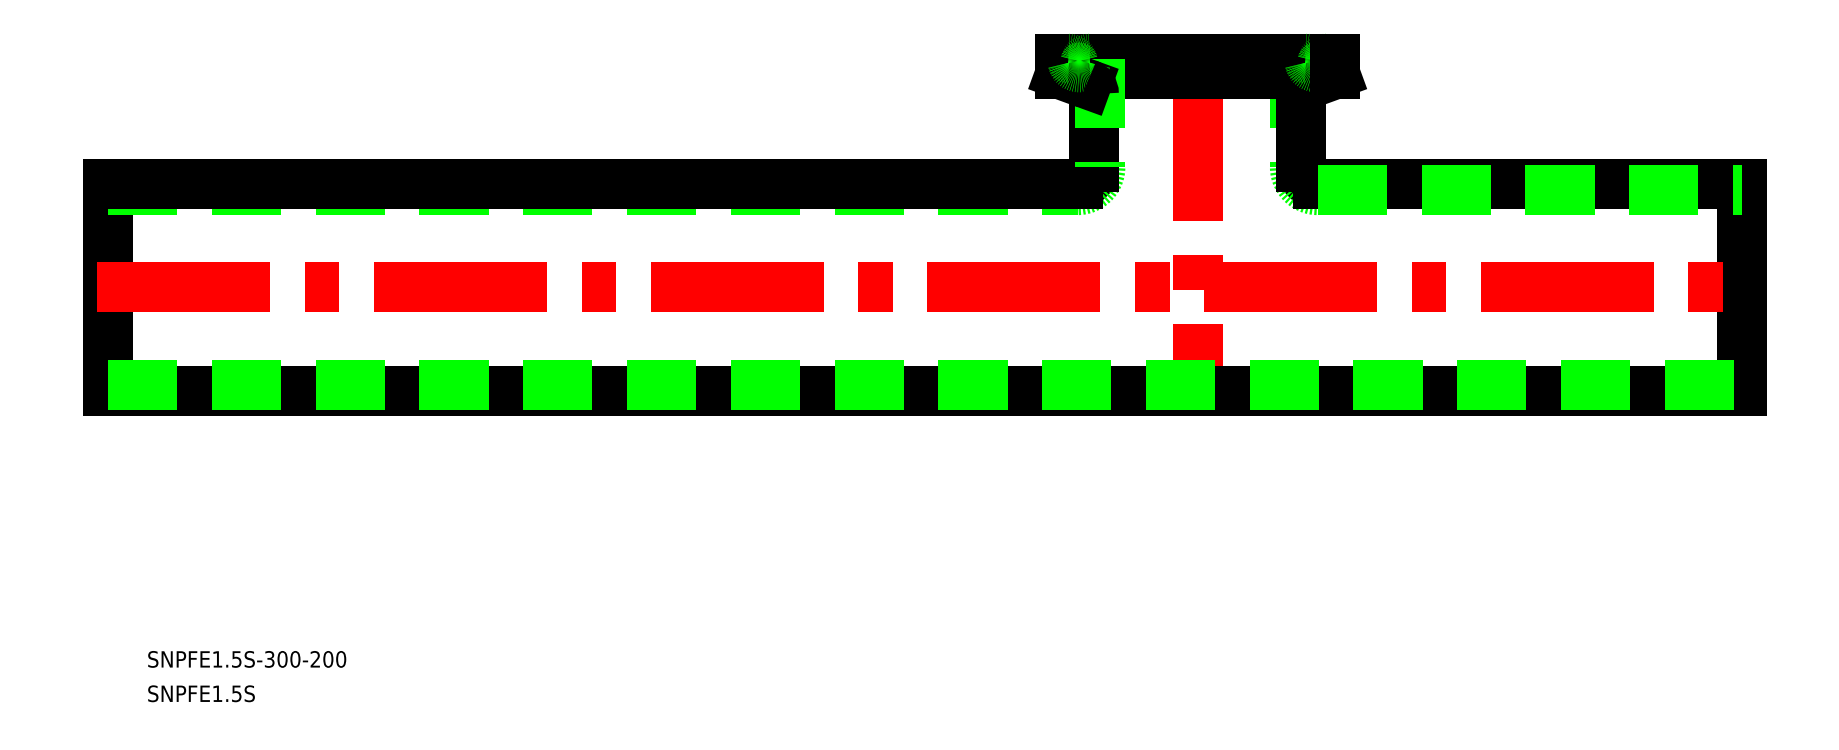
<metadata>
{"format":"dxf","ext":"dxf","renderer":"ezdxf+matplotlib","layout":"modelspace","background":"white","min_lineweight":24,"dpi":150}
</metadata>
<code>
0
SECTION
2
ENTITIES
0
LINE
8
0
10
-300
20
19.05
30
0
11
-300
21
-19.05
31
0
0
LINE
8
0
10
0
20
19.05
30
0
11
0
21
-19.05
31
0
0
ARC
8
0
10
-77.95
20
22.05
30
0
40
3
50
180
51
270
0
ARC
8
0
10
-77.95
20
22.05
30
0
40
4.2
50
180
51
270
0
ARC
8
0
10
-122.1
20
22.05
30
0
40
3
50
270
51
0
0
ARC
8
0
10
-122.1
20
22.05
30
0
40
4.2
50
270
51
0
0
LINE
8
0
10
-300
20
17.85
30
0
11
-122.1
21
17.85
31
0
0
LINE
8
0
10
-122.1
20
19.05
30
0
11
-300
21
19.05
31
0
0
LINE
8
0
10
-82.15
20
42
30
0
11
-82.15
21
22.05
31
0
0
LINE
8
0
10
-80.95
20
22.05
30
0
11
-80.95
21
35.49
31
0
0
LINE
8
CENTER
10
-100
20
44
30
0
11
-100
21
-21.05
31
0
0
LINE
8
0
10
-119.1
20
22.05
30
0
11
-119.1
21
35.49
31
0
0
LINE
8
CENTER
10
-302
20
1.8e-15
30
0
11
2
21
0
31
0
0
LINE
8
0
10
0
20
19.05
30
0
11
-77.95
21
19.05
31
0
0
LINE
8
0
10
0
20
-19.05
30
0
11
-300
21
-19.05
31
0
0
LINE
8
0
10
-300
20
-17.85
30
0
11
0
21
-17.85
31
0
0
LINE
8
0
10
-77.95
20
17.85
30
0
11
0
21
17.85
31
0
0
TEXT
8
0
10
-292.9
20
-76.1
30
0
40
3
1
SNPFE1.5S
0
TEXT
8
0
10
-292.9
20
-69.79
30
0
40
3
1
SNPFE1.5S-300-200
0
LINE
8
CENTER
10
-121.7
20
38.4
30
0
11
-121.7
21
44
31
0
0
LINE
8
CENTER
10
-78.25
20
38.4
30
0
11
-78.25
21
44
31
0
0
LINE
8
0
10
-78.25
20
40.4
30
0
11
-121.7
21
40.4
31
0
0
LINE
8
0
10
-74.75
20
39.15
30
0
11
-125.2
21
39.15
31
0
0
LINE
8
0
10
-74.75
20
42
30
0
11
-125.2
21
42
31
0
0
LINE
8
0
10
-117.8
20
42
30
0
11
-117.8
21
22.05
31
0
0
LINE
8
0
10
-125.2
20
39.15
30
0
11
-120.4
21
37.37
31
0
0
LINE
8
0
10
-125.2
20
39.15
30
0
11
-125.2
21
42
31
0
0
ARC
8
0
10
-119.8
20
41.2
30
0
40
0.8
50
90
51
168.5
0
ARC
8
0
10
-123.7
20
41.2
30
0
40
0.8
50
11.54
51
90
0
ARC
8
0
10
-121.7
20
41.6
30
0
40
1.2
50
191.5
51
348.5
0
ARC
8
0
10
-121
20
35.49
30
0
40
2
50
0
51
70
0
LINE
8
0
10
-74.75
20
39.15
30
0
11
-79.63
21
37.37
31
0
0
ARC
8
0
10
-78.95
20
35.49
30
0
40
2
50
110
51
180
0
ARC
8
0
10
-80.21
20
41.2
30
0
40
0.8
50
11.54
51
90
0
ARC
8
0
10
-76.29
20
41.2
30
0
40
0.8
50
90
51
168.5
0
ARC
8
0
10
-78.25
20
41.6
30
0
40
1.2
50
191.5
51
348.5
0
LINE
8
0
10
-74.75
20
39.15
30
0
11
-74.75
21
42
31
0
0
ENDSEC
0
EOF

</code>
